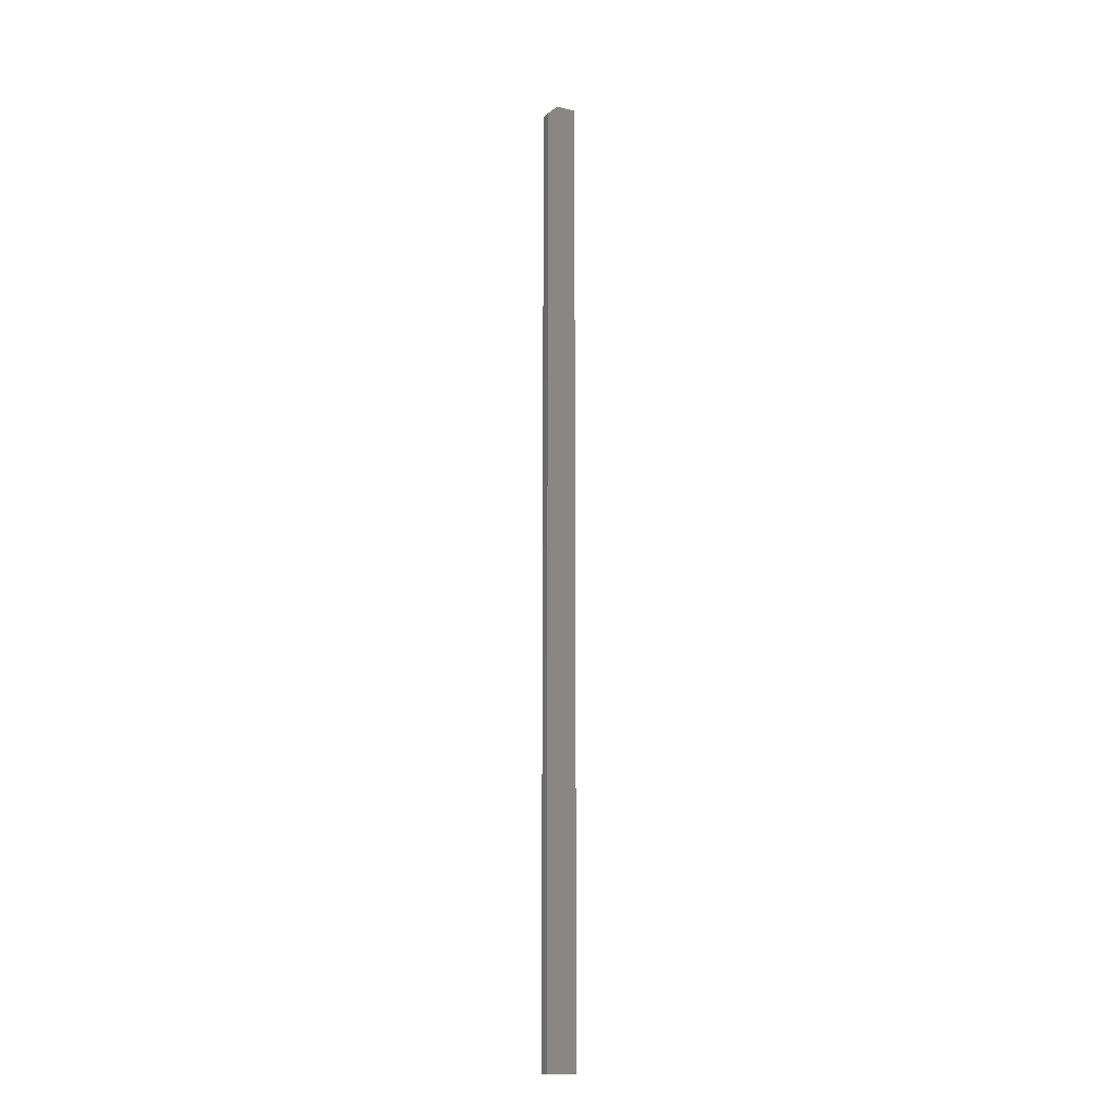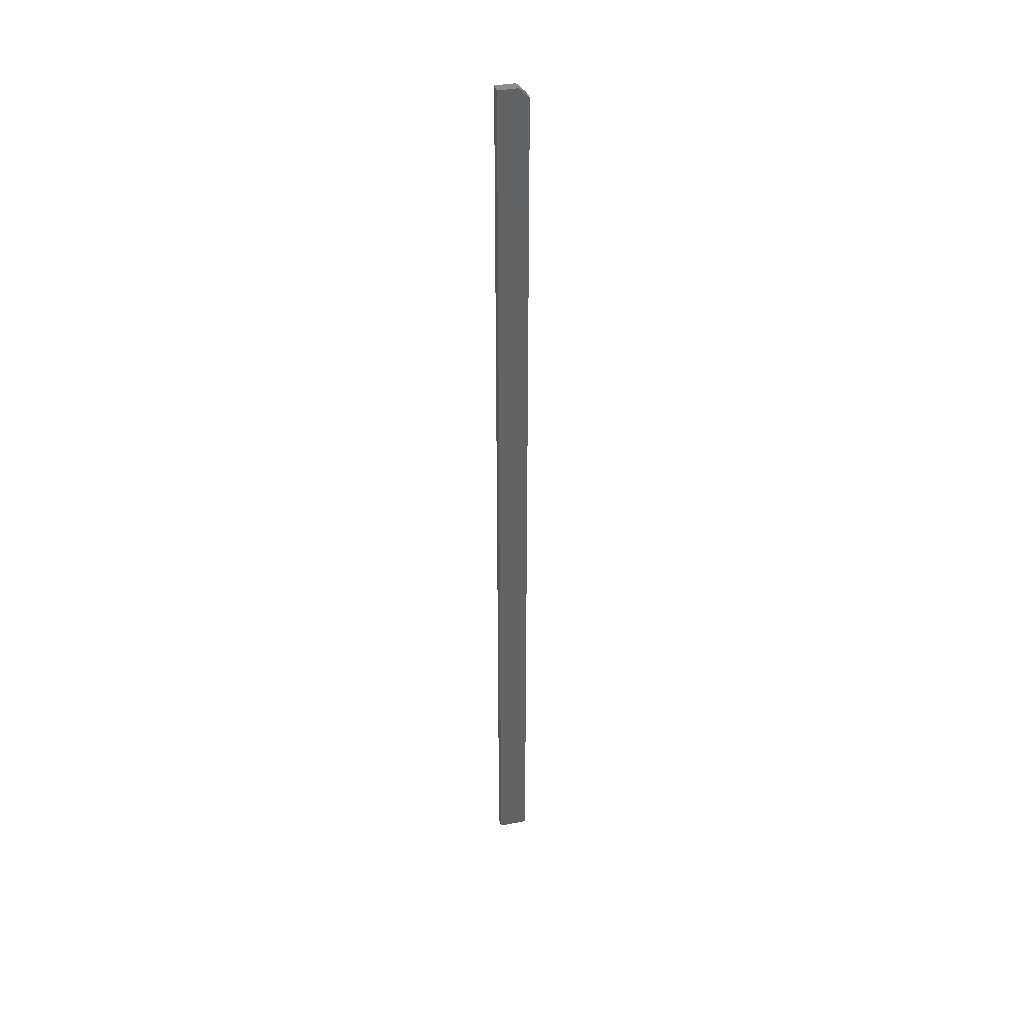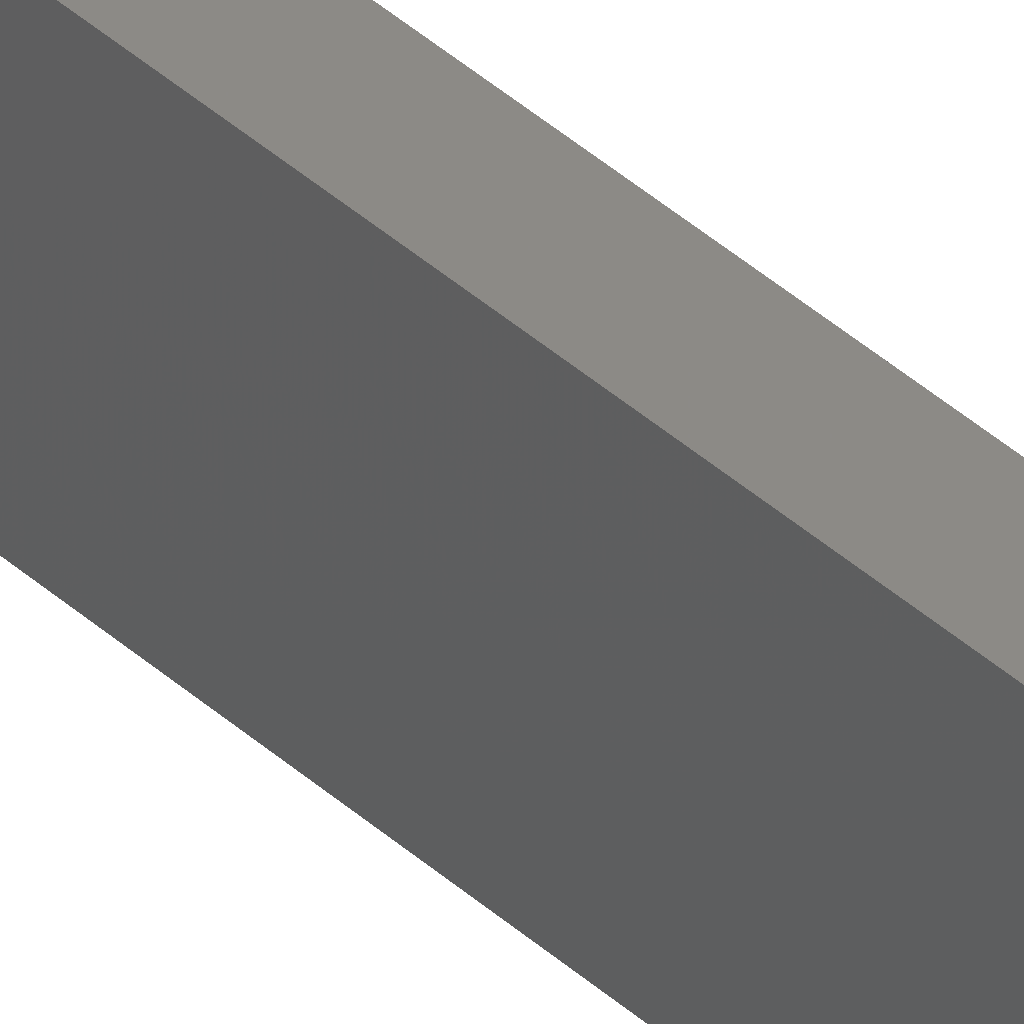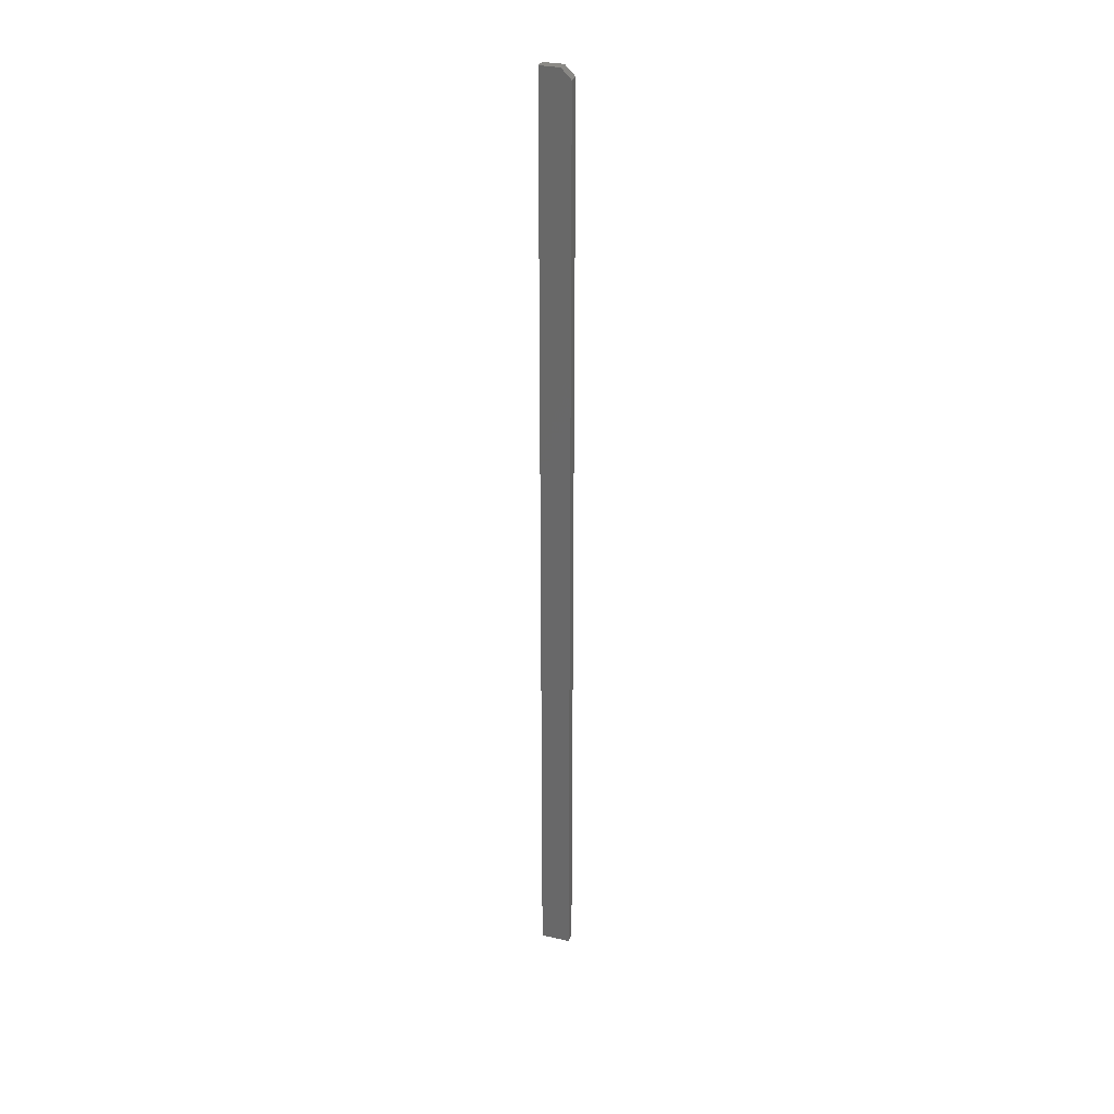
<metadata>
{"format":"stl","ext":"stl","renderer":"f3d","projection":"perspective","resolution":1024,"background":"white","views":[{"elev":-15.3,"azim":-116.1,"up":"+Y"},{"elev":38.3,"azim":76.2,"up":"+Y"},{"elev":32.1,"azim":143.3,"up":"+Z"},{"elev":30.4,"azim":108.3,"up":"+Y"}]}
</metadata>
<code>
# stl→obj: 10 verts, 16 faces
v -0.007812 0.75 -0.007812
v -0.007812 0.75 0.02344
v 0.008964 0.75 -0.007812
v 0.008964 0.75 0.02344
v -0.007812 -0.75 -0.02344
v -0.007812 -0.75 0.02344
v -0.007812 0.7344 -0.02344
v 0.008964 -0.75 0.02344
v 0.008964 -0.75 -0.02344
v 0.008964 0.7344 -0.02344
f 1 2 3
f 3 2 4
f 5 6 7
f 7 6 2
f 7 2 1
f 8 9 4
f 4 9 10
f 4 10 3
f 7 10 5
f 5 10 9
f 7 1 10
f 10 1 3
f 5 9 6
f 6 9 8
f 4 2 8
f 8 2 6

</code>
